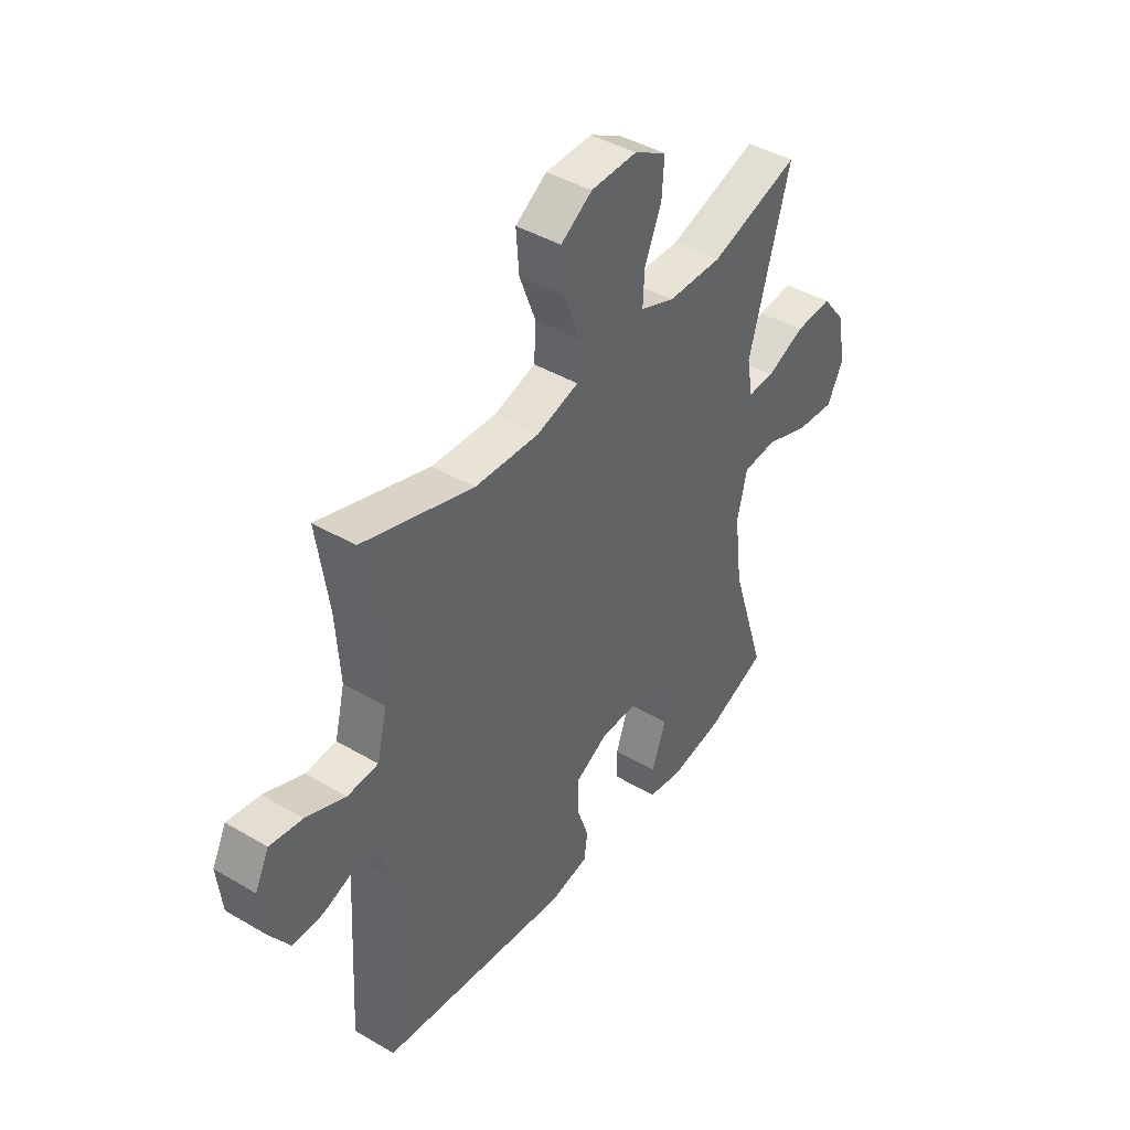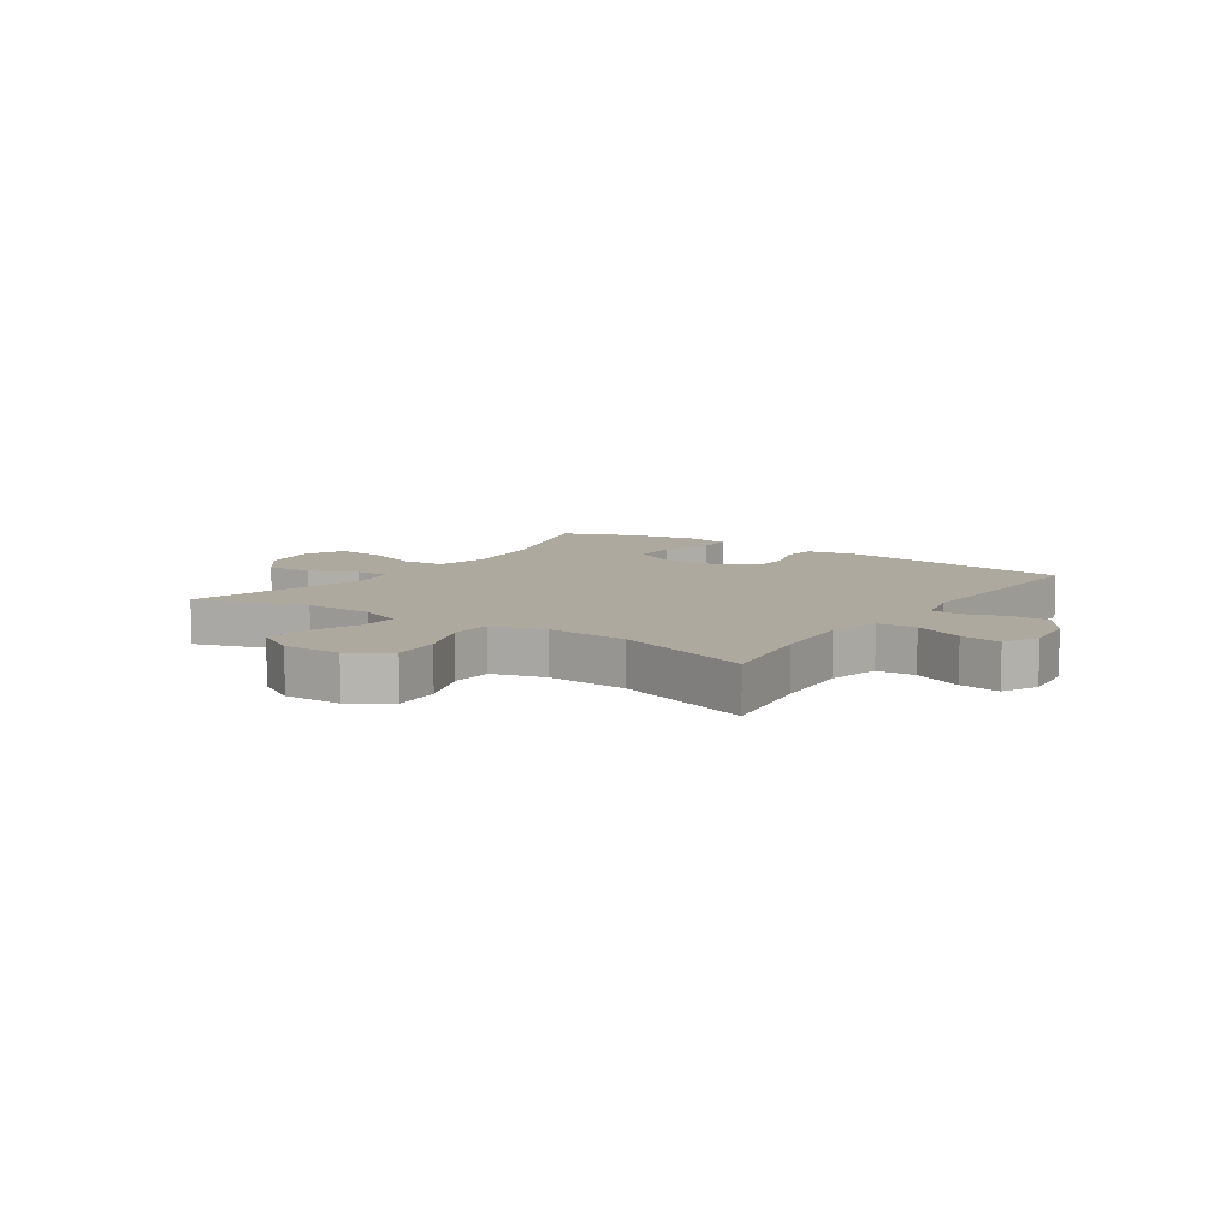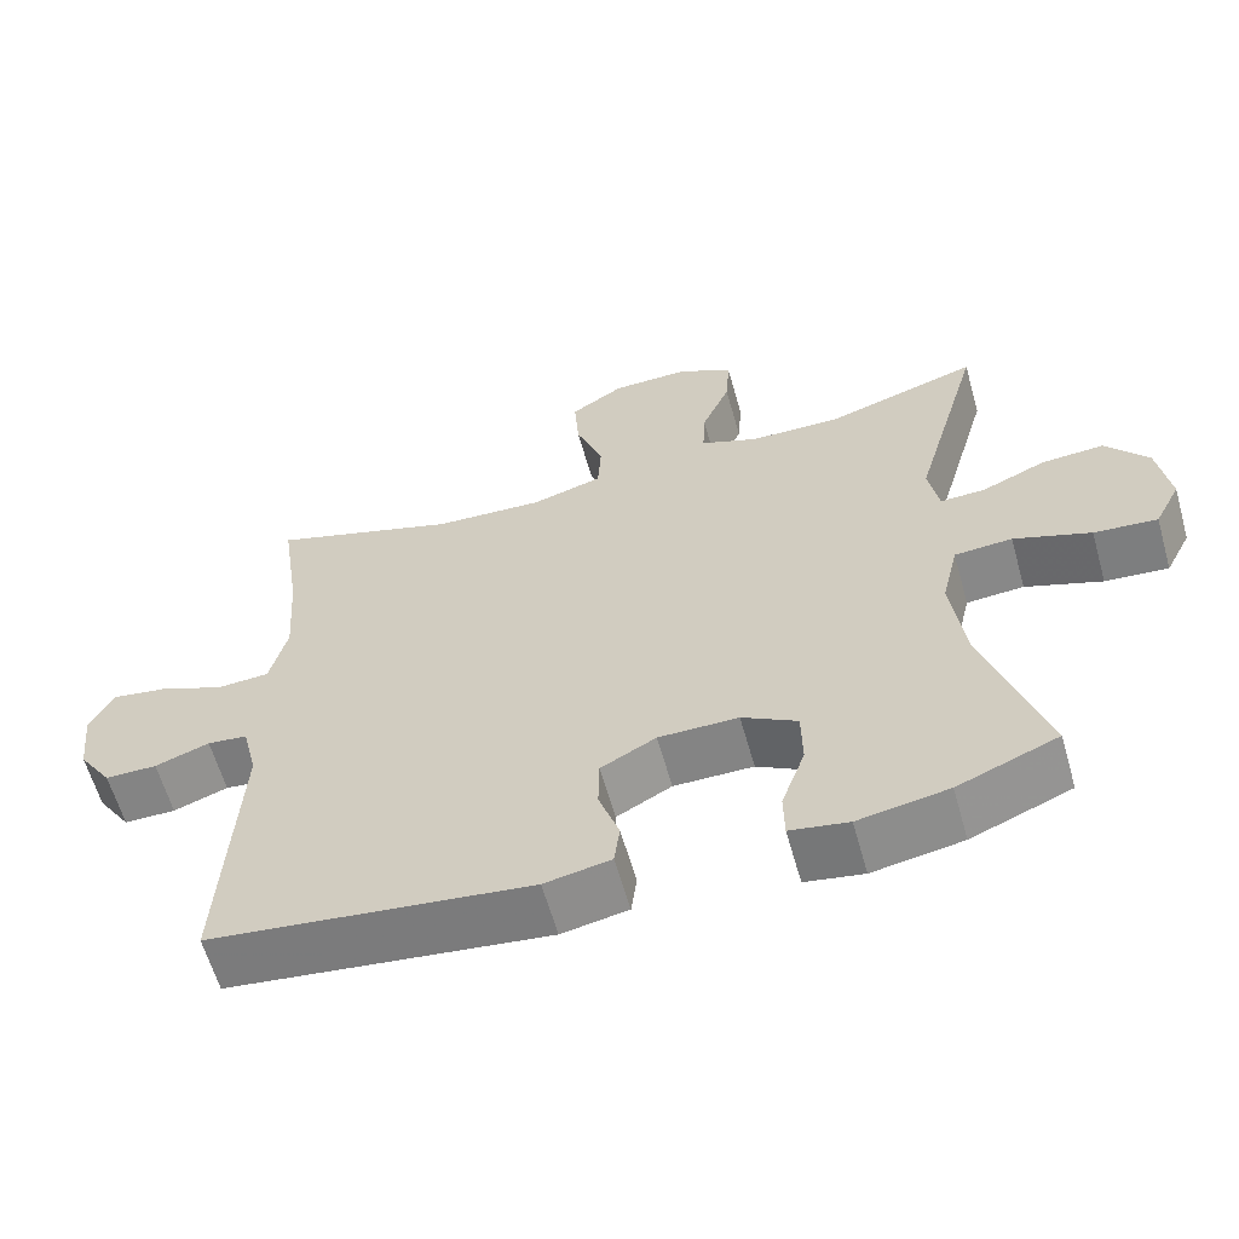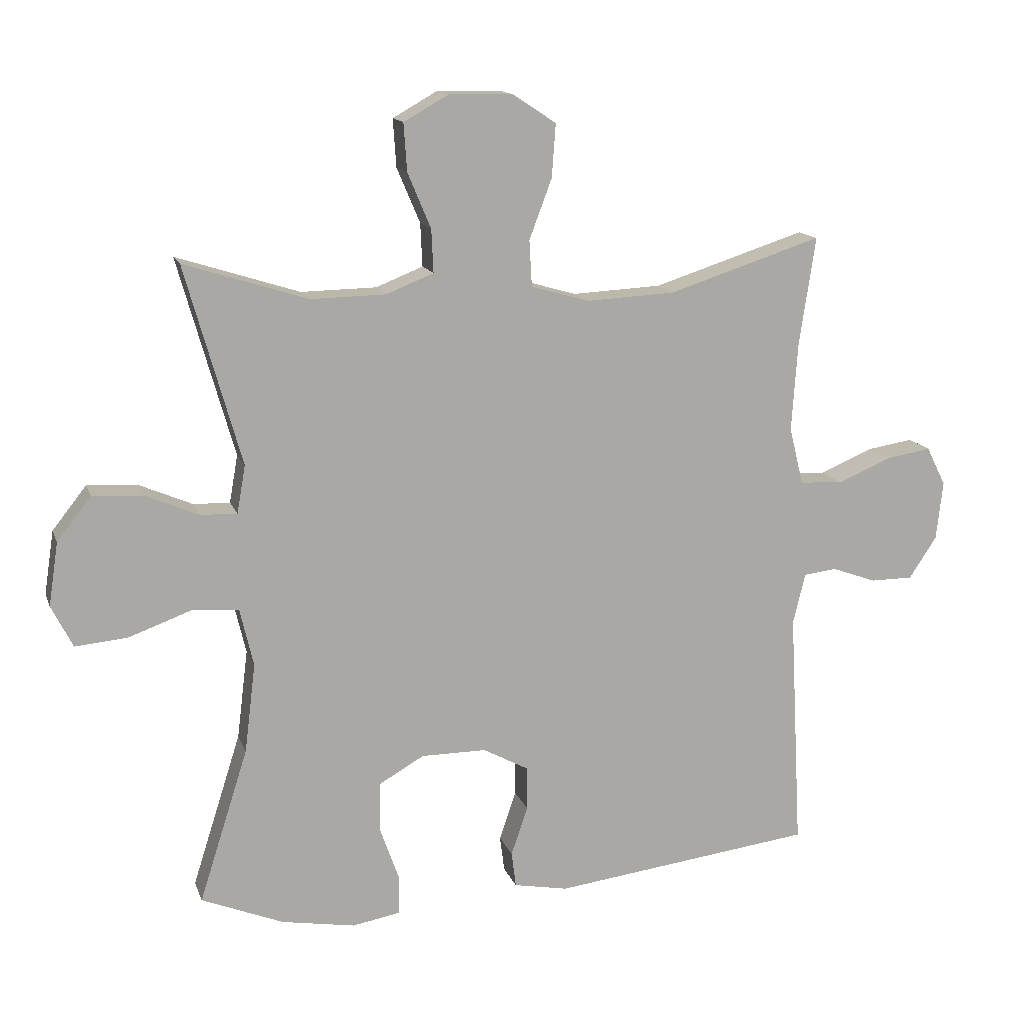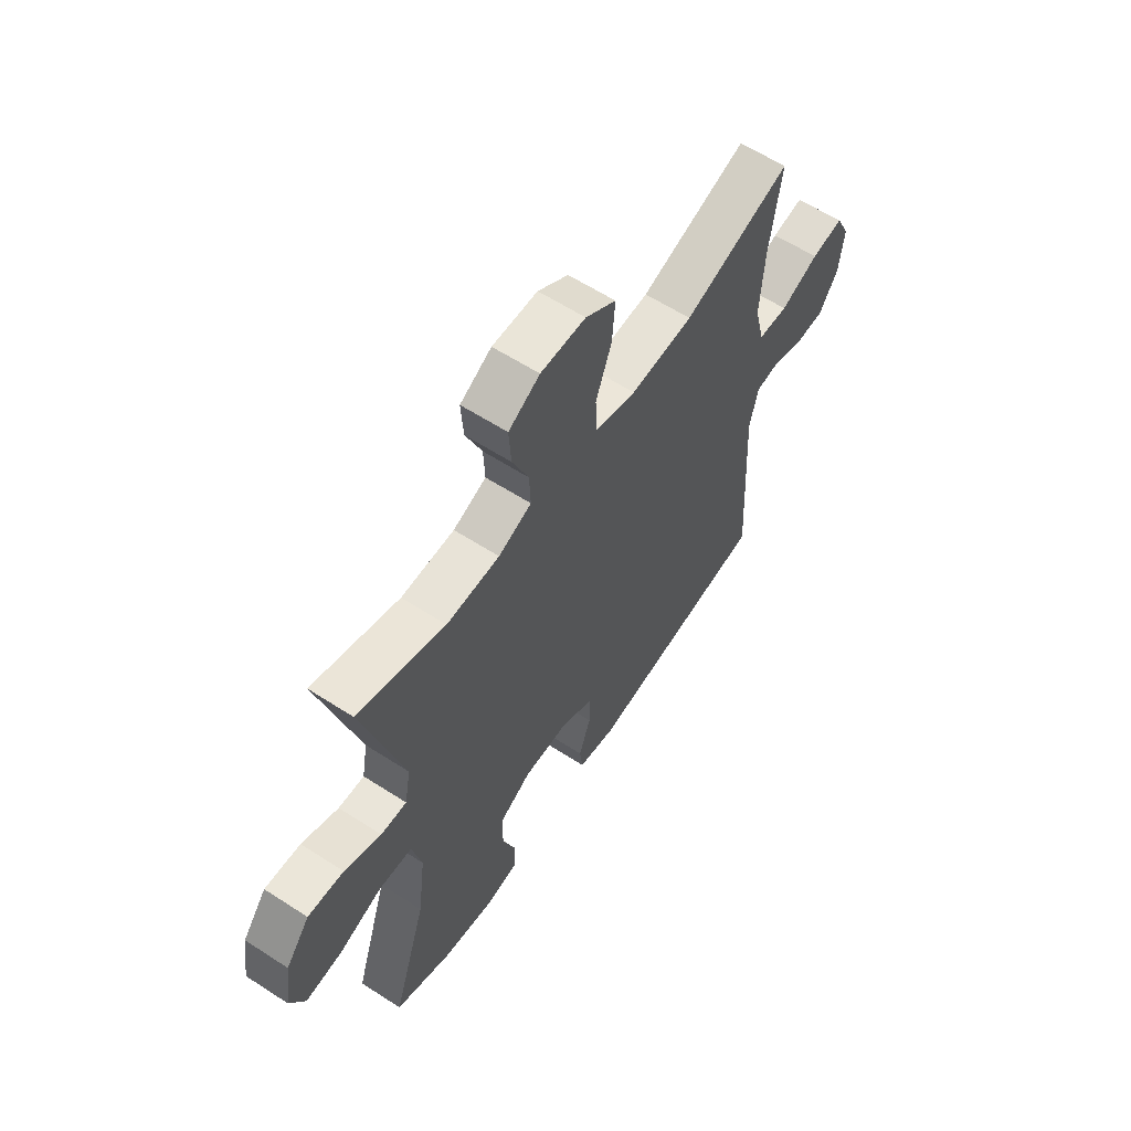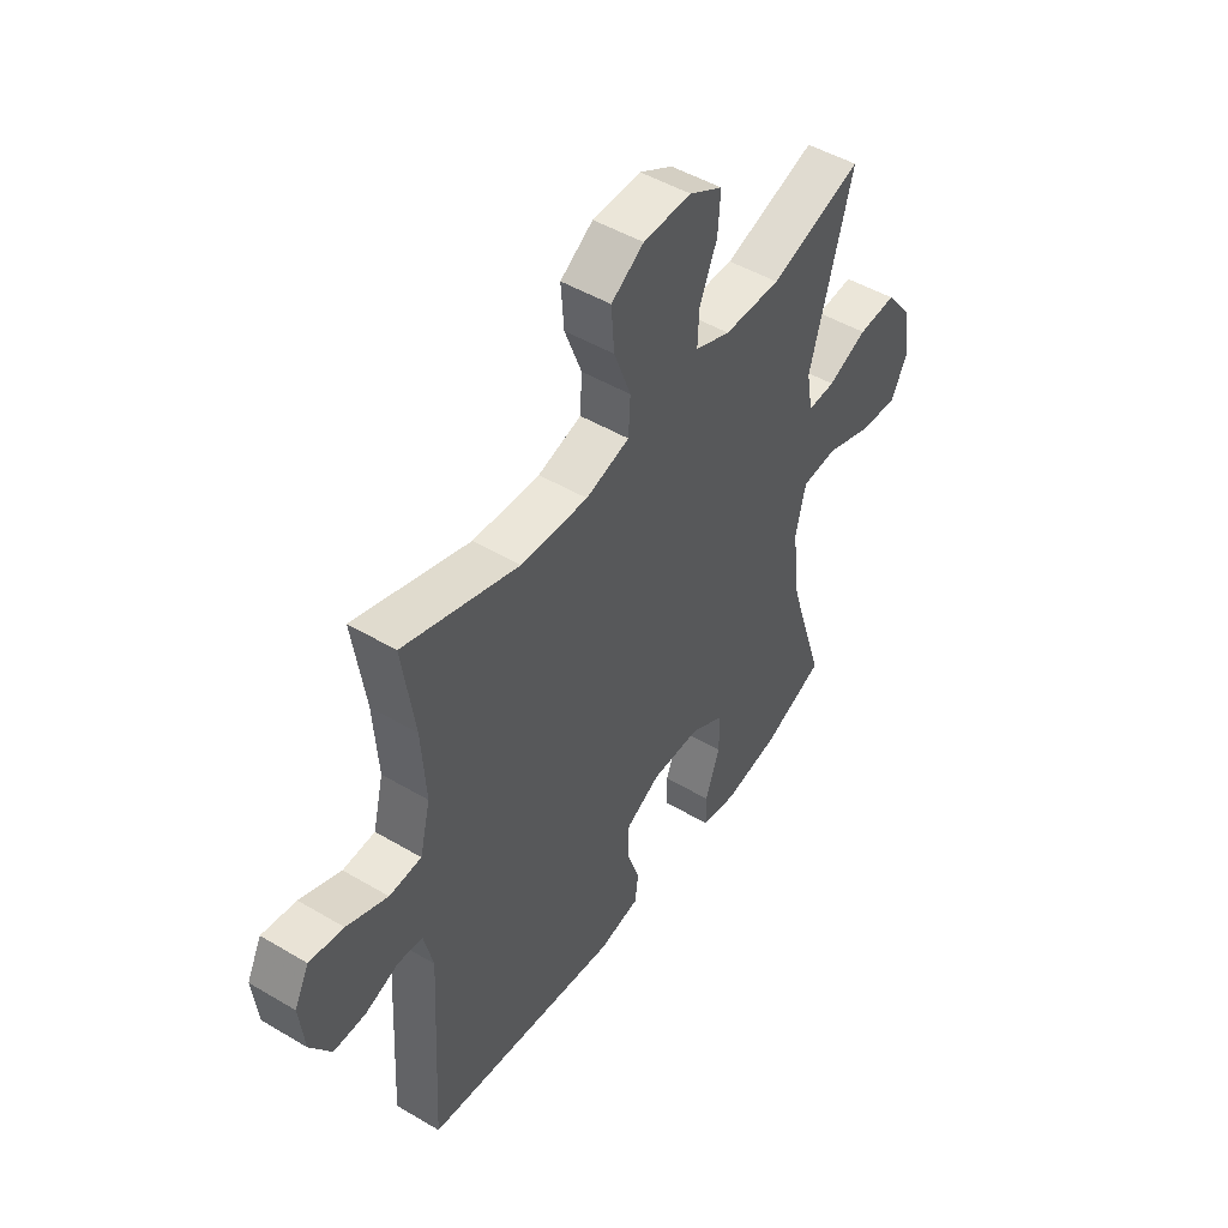
<metadata>
{"format":"obj","ext":"obj","renderer":"f3d","projection":"perspective","resolution":1024,"background":"white","views":[{"elev":42.7,"azim":125.0,"up":"+Z"},{"elev":9.1,"azim":34.3,"up":"+Y"},{"elev":-61.3,"azim":-164.2,"up":"+Z"},{"elev":14.3,"azim":-15.8,"up":"+Z"},{"elev":60.4,"azim":-56.5,"up":"+Z"},{"elev":48.4,"azim":123.5,"up":"+Z"}]}
</metadata>
<code>
v -0.5 0.07 -0.5
v -0.424 0.07 -0.261
v -0.407 0.07 -0.123
v -0.428 0.07 -0.033
v -0.501 0.07 -0.028
v -0.598 0.07 -0.063
v -0.678 0.07 -0.07
v -0.711 0.07 -0.005
v -0.696 0.07 0.093
v -0.643 0.07 0.16
v -0.564 0.07 0.155
v -0.483 0.07 0.12
v -0.426 0.07 0.118
v -0.413 0.07 0.192
v -0.5 0.07 0.5
v -0.309 0.07 0.439
v -0.192 0.07 0.441
v -0.119 0.07 0.47
v -0.122 0.07 0.537
v -0.158 0.07 0.622
v -0.163 0.07 0.696
v -0.094 0.07 0.735
v 0.005 0.07 0.733
v 0.072 0.07 0.689
v 0.066 0.07 0.607
v 0.031 0.07 0.514
v 0.035 0.07 0.443
v 0.125 0.07 0.417
v 0.263 0.07 0.424
v 0.5 0.07 0.5
v 0.475 0.07 0.33
v 0.466 0.07 0.195
v 0.488 0.07 0.106
v 0.554 0.07 0.102
v 0.638 0.07 0.137
v 0.708 0.07 0.148
v 0.738 0.07 0.088
v 0.728 0.07 -0.003
v 0.685 0.07 -0.068
v 0.619 0.07 -0.068
v 0.55 0.07 -0.043
v 0.499 0.07 -0.049
v 0.48 0.07 -0.128
v 0.5 0.07 -0.5
v 0.094 0.07 -0.55
v 0.01 0.07 -0.534
v 0.003 0.07 -0.479
v 0.029 0.07 -0.403
v 0.028 0.07 -0.335
v -0.042 0.07 -0.297
v -0.143 0.07 -0.297
v -0.213 0.07 -0.337
v -0.214 0.07 -0.413
v -0.184 0.07 -0.498
v -0.185 0.07 -0.559
v -0.259 0.07 -0.572
v -0.373 0.07 -0.552
v -0.5 0 -0.5
v -0.424 0 -0.261
v -0.407 0 -0.123
v -0.428 0 -0.033
v -0.501 0 -0.028
v -0.598 0 -0.063
v -0.678 0 -0.07
v -0.711 0 -0.005
v -0.696 0 0.093
v -0.643 0 0.16
v -0.564 0 0.155
v -0.483 0 0.12
v -0.426 0 0.118
v -0.413 0 0.192
v -0.5 0 0.5
v -0.309 0 0.439
v -0.192 0 0.441
v -0.119 0 0.47
v -0.122 0 0.537
v -0.158 0 0.622
v -0.163 0 0.696
v -0.094 0 0.735
v 0.005 0 0.733
v 0.072 0 0.689
v 0.066 0 0.607
v 0.031 0 0.514
v 0.035 0 0.443
v 0.125 0 0.417
v 0.263 0 0.424
v 0.5 0 0.5
v 0.475 0 0.33
v 0.466 0 0.195
v 0.488 0 0.106
v 0.554 0 0.102
v 0.638 0 0.137
v 0.708 0 0.148
v 0.738 0 0.088
v 0.728 0 -0.003
v 0.685 0 -0.068
v 0.619 0 -0.068
v 0.55 0 -0.043
v 0.499 0 -0.049
v 0.48 0 -0.128
v 0.5 0 -0.5
v 0.094 0 -0.55
v 0.01 0 -0.534
v 0.003 0 -0.479
v 0.029 0 -0.403
v 0.028 0 -0.335
v -0.042 0 -0.297
v -0.143 0 -0.297
v -0.213 0 -0.337
v -0.214 0 -0.413
v -0.184 0 -0.498
v -0.185 0 -0.559
v -0.259 0 -0.572
v -0.373 0 -0.552
f 57 1 2
f 56 57 2
f 55 56 2
f 54 55 2
f 53 54 2
f 52 53 2 3
f 51 52 3 4
f 50 51 4
f 49 50 4
f 46 47 48
f 45 46 48
f 44 45 48
f 43 44 48
f 42 43 48 49
f 39 40 41
f 38 39 41
f 37 38 41
f 36 37 41
f 35 36 41
f 34 35 41
f 33 34 41 42
f 42 49 4
f 33 42 4
f 32 33 4
f 29 30 31
f 32 4 5
f 31 32 5
f 29 31 5
f 28 29 5
f 24 25 26
f 23 24 26
f 22 23 26
f 21 22 26
f 20 21 26
f 19 20 26
f 18 19 26 27
f 27 28 5
f 18 27 5
f 17 18 5
f 14 15 16
f 13 14 16 17
f 10 11 12
f 9 10 12
f 8 9 12
f 7 8 12
f 6 7 12
f 5 6 12
f 5 12 13
f 5 13 17
f 59 58 114
f 59 114 113
f 59 113 112
f 59 112 111
f 59 111 110
f 60 59 110 109
f 61 60 109 108
f 61 108 107
f 61 107 106
f 105 104 103
f 105 103 102
f 105 102 101
f 105 101 100
f 106 105 100 99
f 98 97 96
f 98 96 95
f 98 95 94
f 98 94 93
f 98 93 92
f 98 92 91
f 99 98 91 90
f 61 106 99
f 61 99 90
f 61 90 89
f 88 87 86
f 62 61 89
f 62 89 88
f 62 88 86
f 62 86 85
f 83 82 81
f 83 81 80
f 83 80 79
f 83 79 78
f 83 78 77
f 83 77 76
f 84 83 76 75
f 62 85 84
f 62 84 75
f 62 75 74
f 73 72 71
f 74 73 71 70
f 69 68 67
f 69 67 66
f 69 66 65
f 69 65 64
f 69 64 63
f 69 63 62
f 70 69 62
f 74 70 62
f 1 58 59 2
f 2 59 60 3
f 3 60 61 4
f 4 61 62 5
f 5 62 63 6
f 6 63 64 7
f 7 64 65 8
f 8 65 66 9
f 9 66 67 10
f 10 67 68 11
f 11 68 69 12
f 12 69 70 13
f 13 70 71 14
f 14 71 72 15
f 15 72 73 16
f 16 73 74 17
f 17 74 75 18
f 18 75 76 19
f 19 76 77 20
f 20 77 78 21
f 21 78 79 22
f 22 79 80 23
f 23 80 81 24
f 24 81 82 25
f 25 82 83 26
f 26 83 84 27
f 27 84 85 28
f 28 85 86 29
f 29 86 87 30
f 30 87 88 31
f 31 88 89 32
f 32 89 90 33
f 33 90 91 34
f 34 91 92 35
f 35 92 93 36
f 36 93 94 37
f 37 94 95 38
f 38 95 96 39
f 39 96 97 40
f 40 97 98 41
f 41 98 99 42
f 42 99 100 43
f 43 100 101 44
f 44 101 102 45
f 45 102 103 46
f 46 103 104 47
f 47 104 105 48
f 48 105 106 49
f 49 106 107 50
f 50 107 108 51
f 51 108 109 52
f 52 109 110 53
f 53 110 111 54
f 54 111 112 55
f 55 112 113 56
f 56 113 114 57
f 57 114 58 1

</code>
